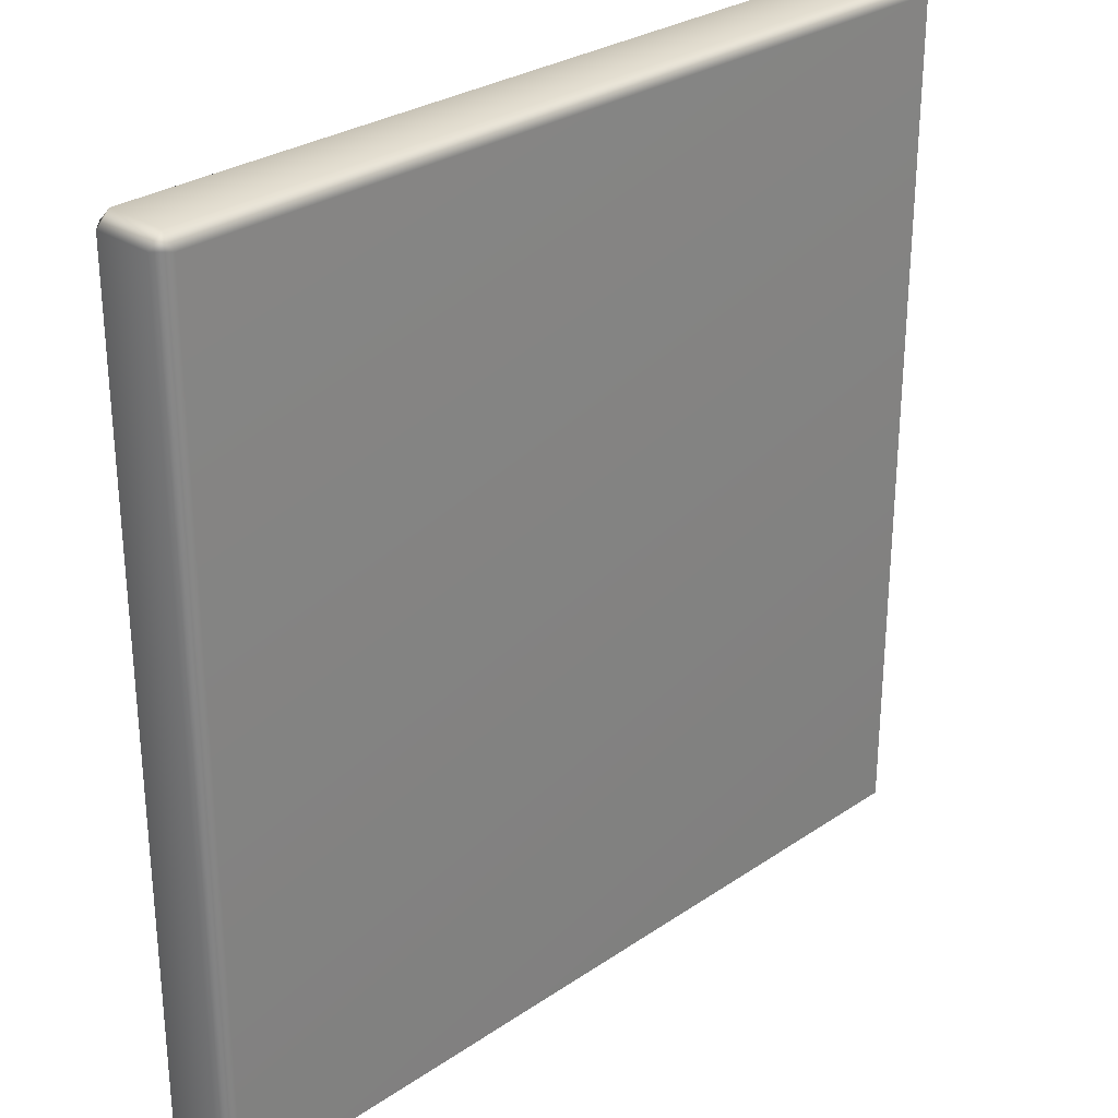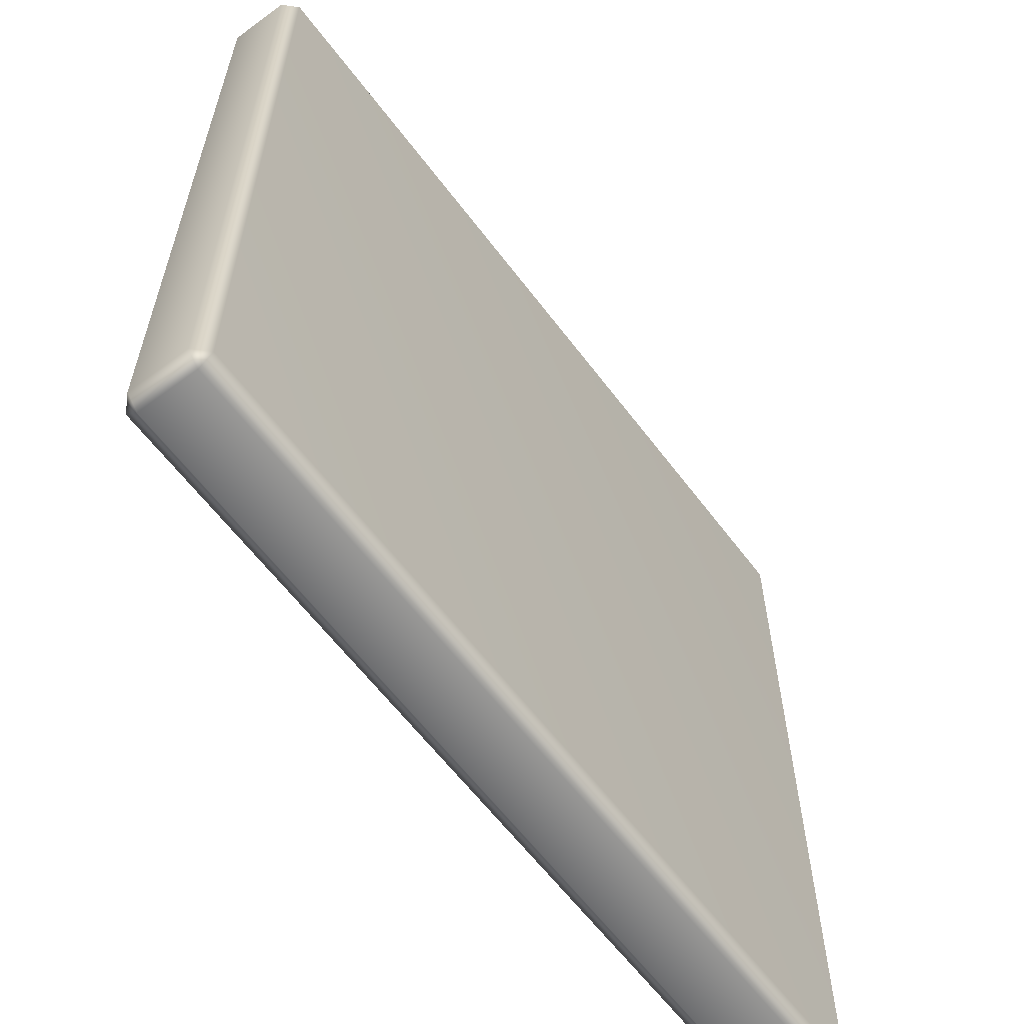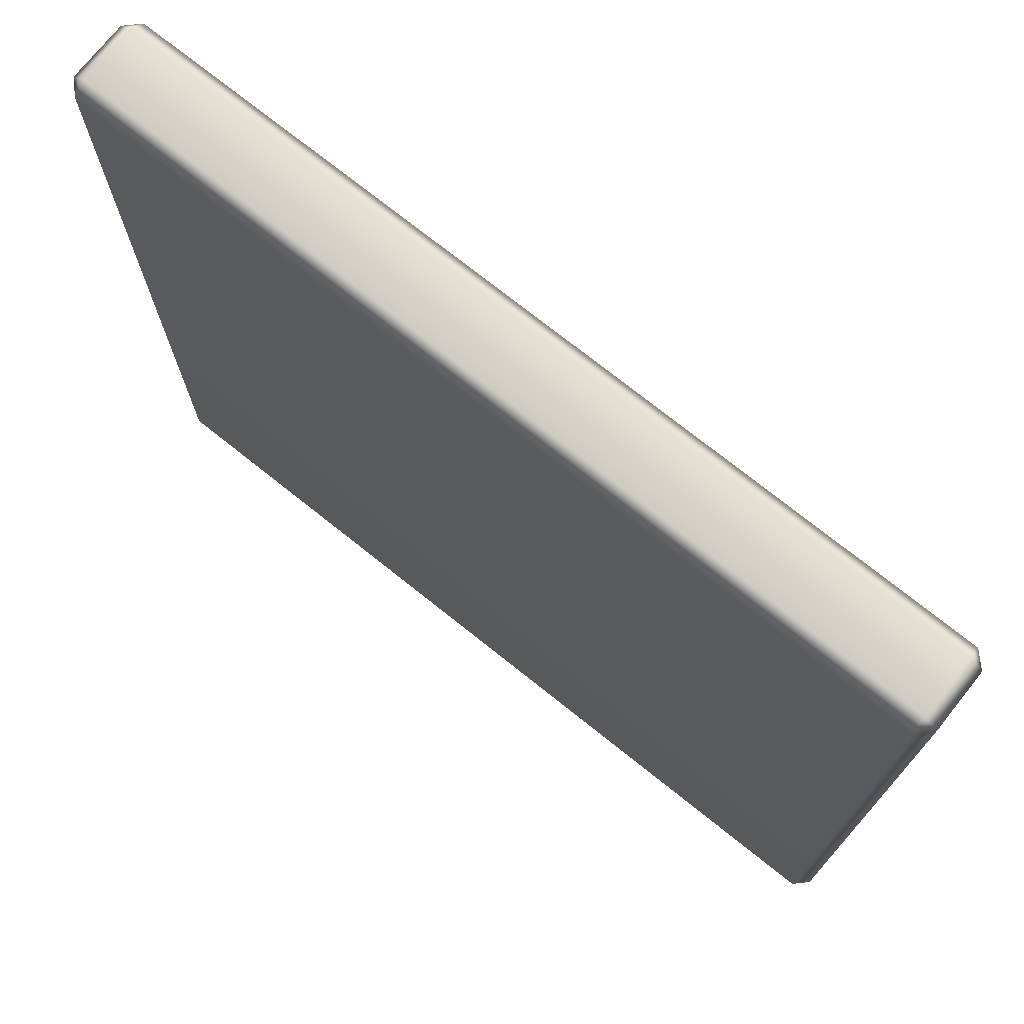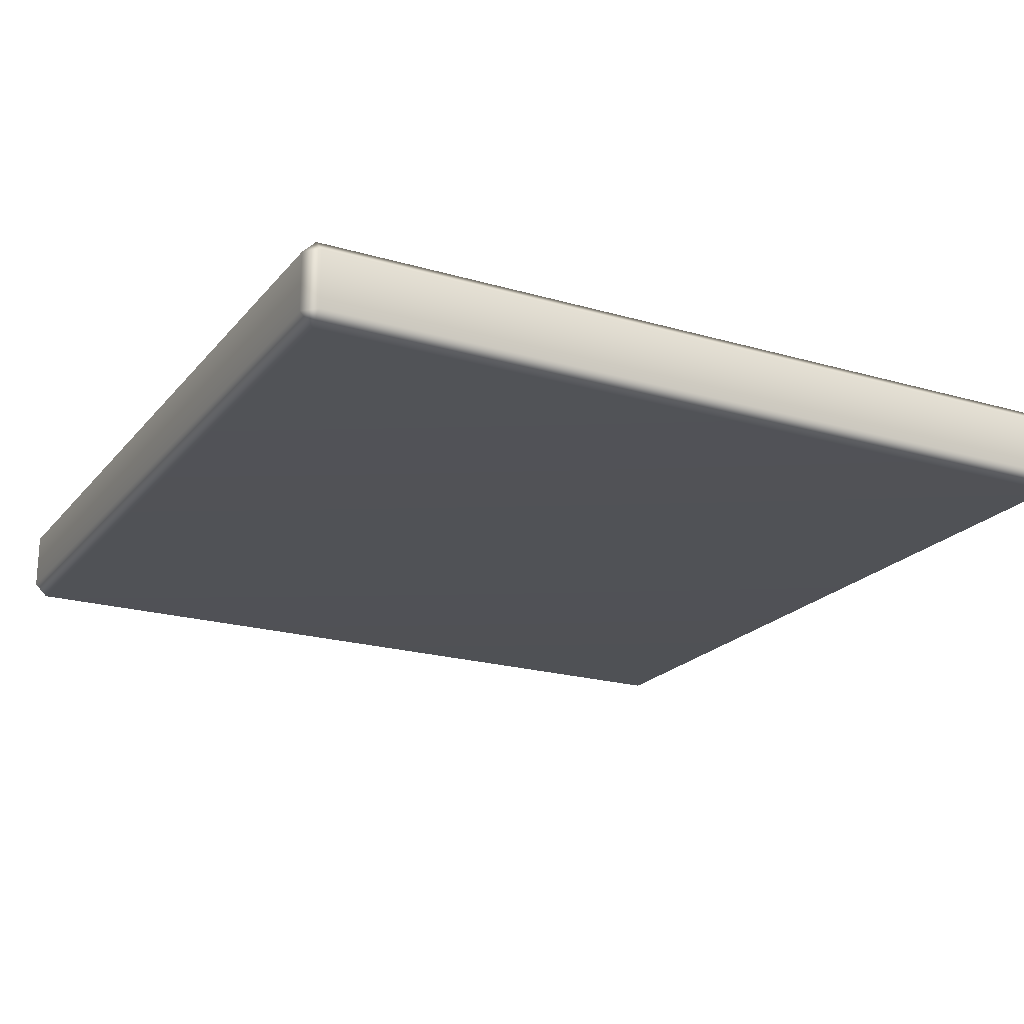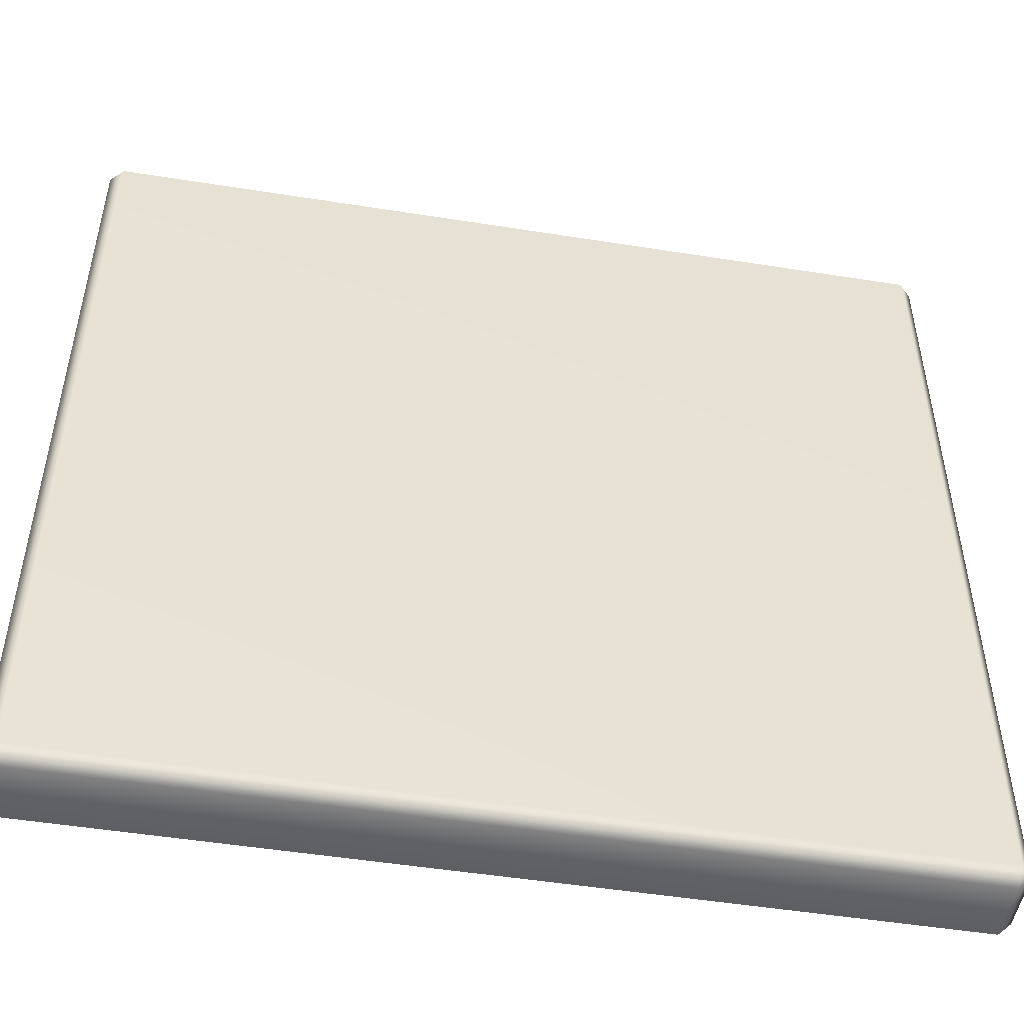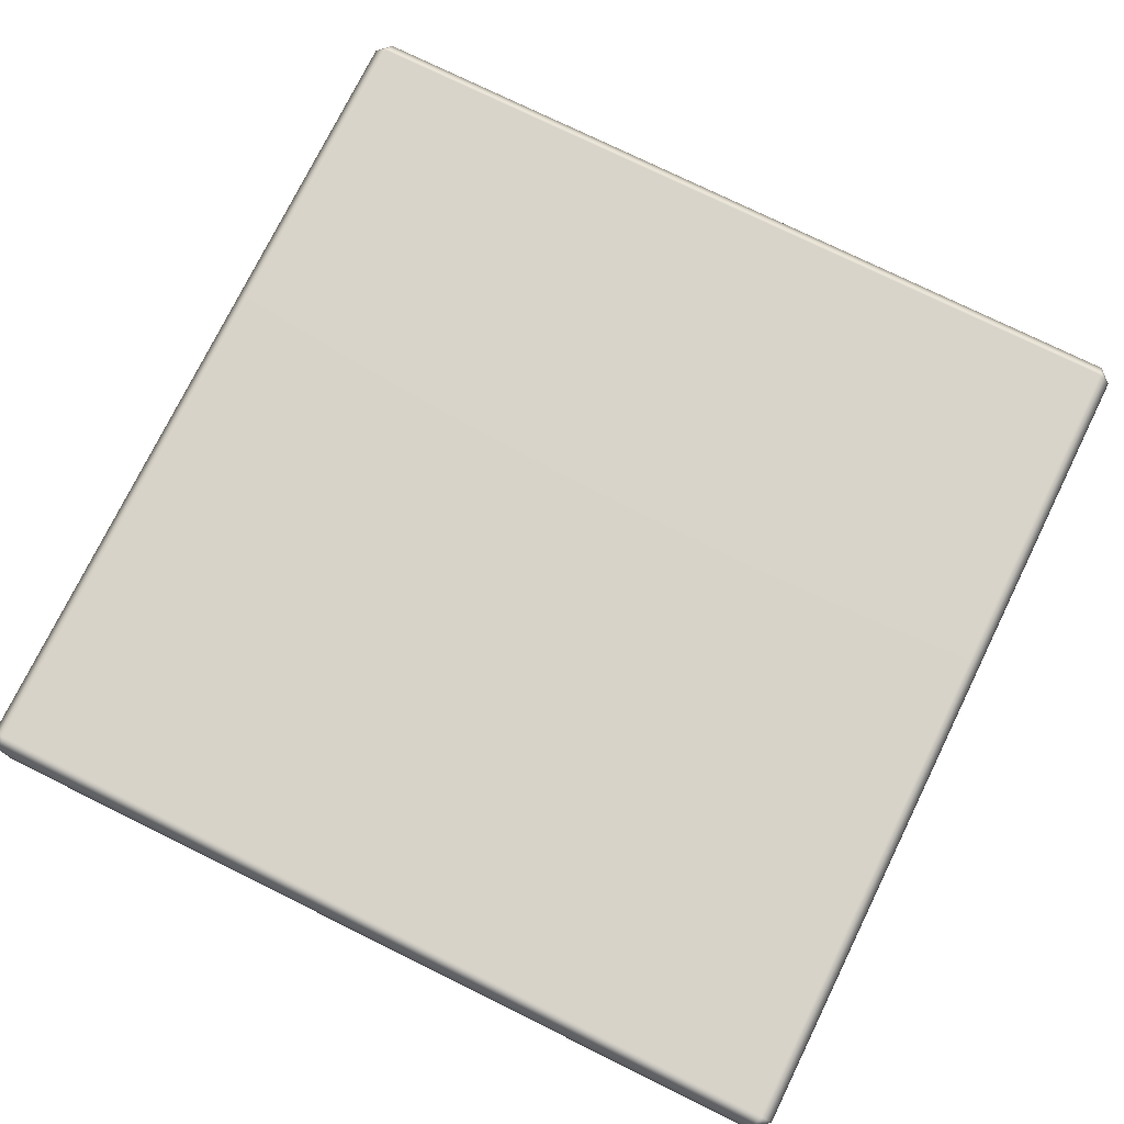
<metadata>
{"format":"obj","ext":"obj","renderer":"f3d","projection":"perspective","resolution":1024,"background":"white","views":[{"elev":28.6,"azim":-45.4,"up":"+Z"},{"elev":-61.5,"azim":126.9,"up":"+Z"},{"elev":73.9,"azim":-141.4,"up":"+Z"},{"elev":-20.9,"azim":-27.8,"up":"+Y"},{"elev":-50.1,"azim":-9.9,"up":"+Z"},{"elev":75.9,"azim":26.2,"up":"+Y"}]}
</metadata>
<code>
g ENV_Tile_MO_10
v -0.5167 0.03962 0.5009
v -0.5009 0.004644 0.5167
v -0.5167 0.004644 0.5009
v -0.5167 0.004644 -0.5009
v -0.5167 0.03962 -0.5009
v -0.5009 0.004644 -0.5167
v -0.5009 0.03962 -0.5167
v 0.5009 0.004644 -0.5167
v -0.5009 0.05544 -0.5009
v 0.5009 0.03962 -0.5167
v 0.5167 0.004644 -0.5009
v 0.5009 0.05544 -0.5009
v 0.5167 0.03962 -0.5009
v 0.5167 0.004644 0.5009
v -0.5009 0.05544 0.5009
v -0.5009 0.03962 0.5167
v 0.5009 0.03962 0.5167
v 0.5009 0.004644 0.5167
v 0.5167 0.03962 0.5009
v 0.5009 0.05544 0.5009
v -0.5009 0.004644 0.5167
v -0.5167 -0.03033 0.5009
v -0.5167 0.004644 0.5009
v -0.5167 0.004644 -0.5009
v -0.5167 -0.03033 -0.5009
v -0.5009 0.004644 -0.5167
v -0.5009 -0.03033 -0.5167
v 0.5009 0.004644 -0.5167
v -0.5009 -0.04615 -0.5009
v 0.5009 -0.03033 -0.5167
v 0.5167 0.004644 -0.5009
v 0.5009 -0.04615 -0.5009
v 0.5167 -0.03033 -0.5009
v 0.5167 0.004644 0.5009
v -0.5009 -0.04615 0.5009
v -0.5009 -0.03033 0.5167
v 0.5009 -0.03033 0.5167
v 0.5009 0.004644 0.5167
v 0.5167 -0.03033 0.5009
v 0.5009 -0.04615 0.5009
g ENV_Tile_MO_10_0
f 3 2 1
f 4 3 1
f 5 4 1
f 6 4 5
f 7 6 5
f 8 6 7
f 5 1 9
f 9 7 5
f 10 8 7
f 11 8 10
f 7 9 12
f 10 7 12
f 13 11 10
f 12 13 10
f 14 11 13
f 1 15 9
f 12 9 15
f 2 16 1
f 15 1 16
f 16 2 17
f 16 17 15
f 2 18 17
f 18 14 19
f 19 14 13
f 17 18 19
f 20 12 15
f 13 12 20
f 19 13 20
f 20 17 19
f 17 20 15
f 23 22 21
f 22 23 24
f 25 22 24
f 25 24 26
f 27 25 26
f 27 26 28
f 22 25 29
f 27 29 25
f 30 27 28
f 30 28 31
f 29 27 32
f 27 30 32
f 33 30 31
f 33 32 30
f 33 31 34
f 35 22 29
f 29 32 35
f 22 36 21
f 22 35 36
f 36 37 21
f 37 36 35
f 37 38 21
f 39 34 38
f 39 33 34
f 37 39 38
f 32 40 35
f 32 33 40
f 33 39 40
f 37 40 39
f 40 37 35

</code>
